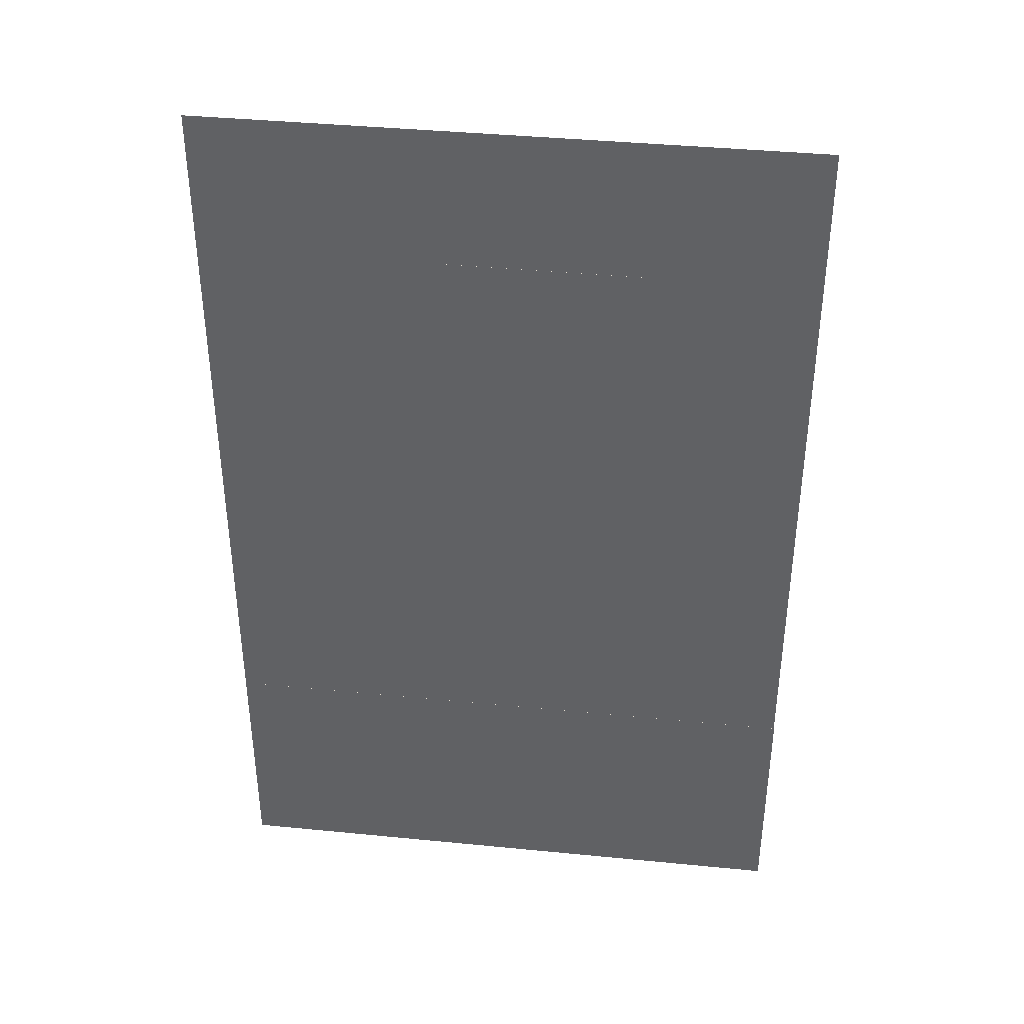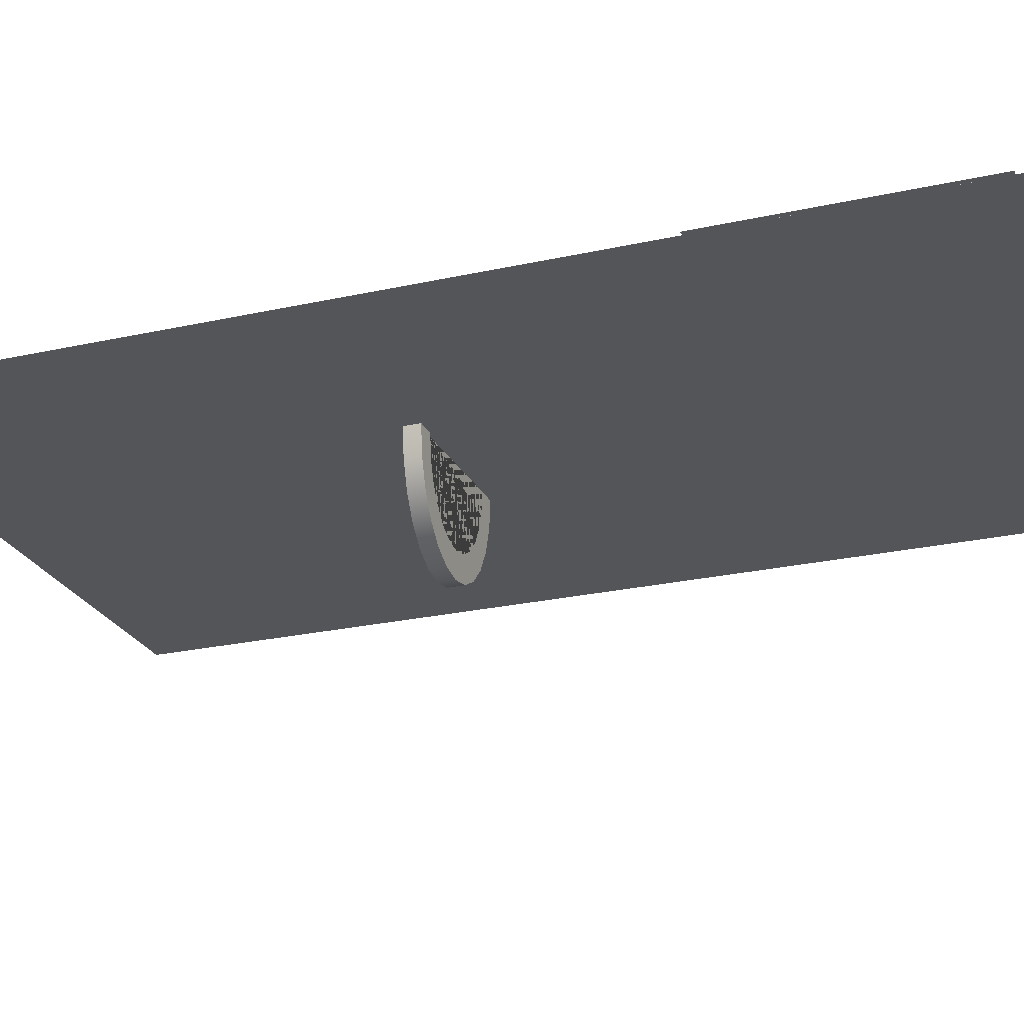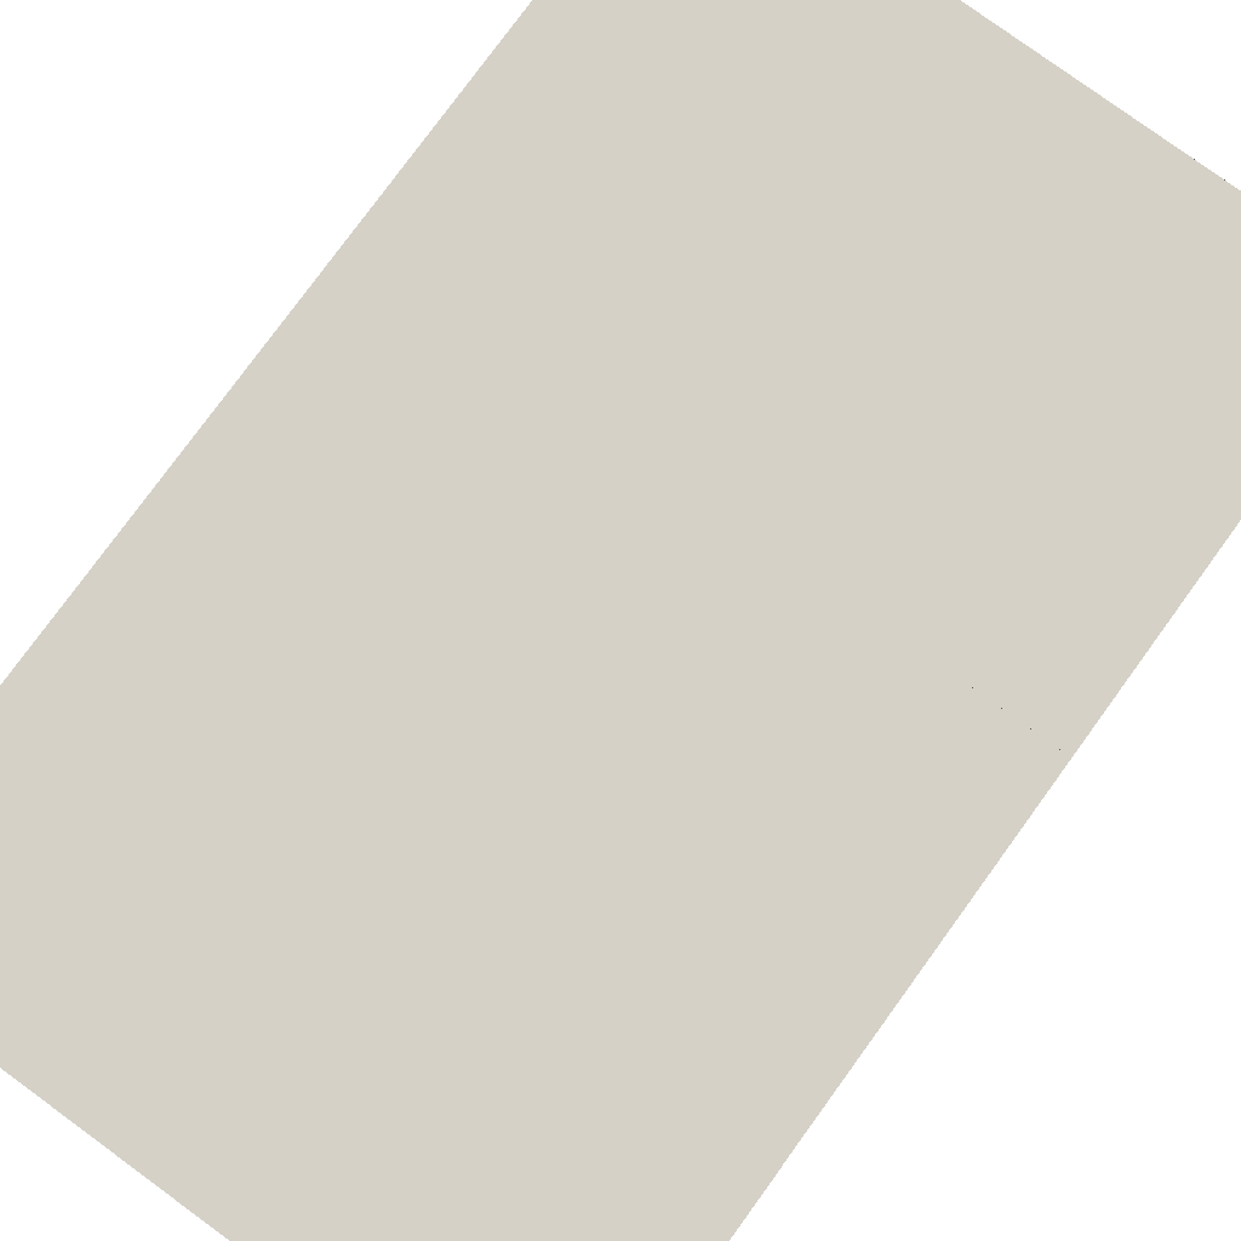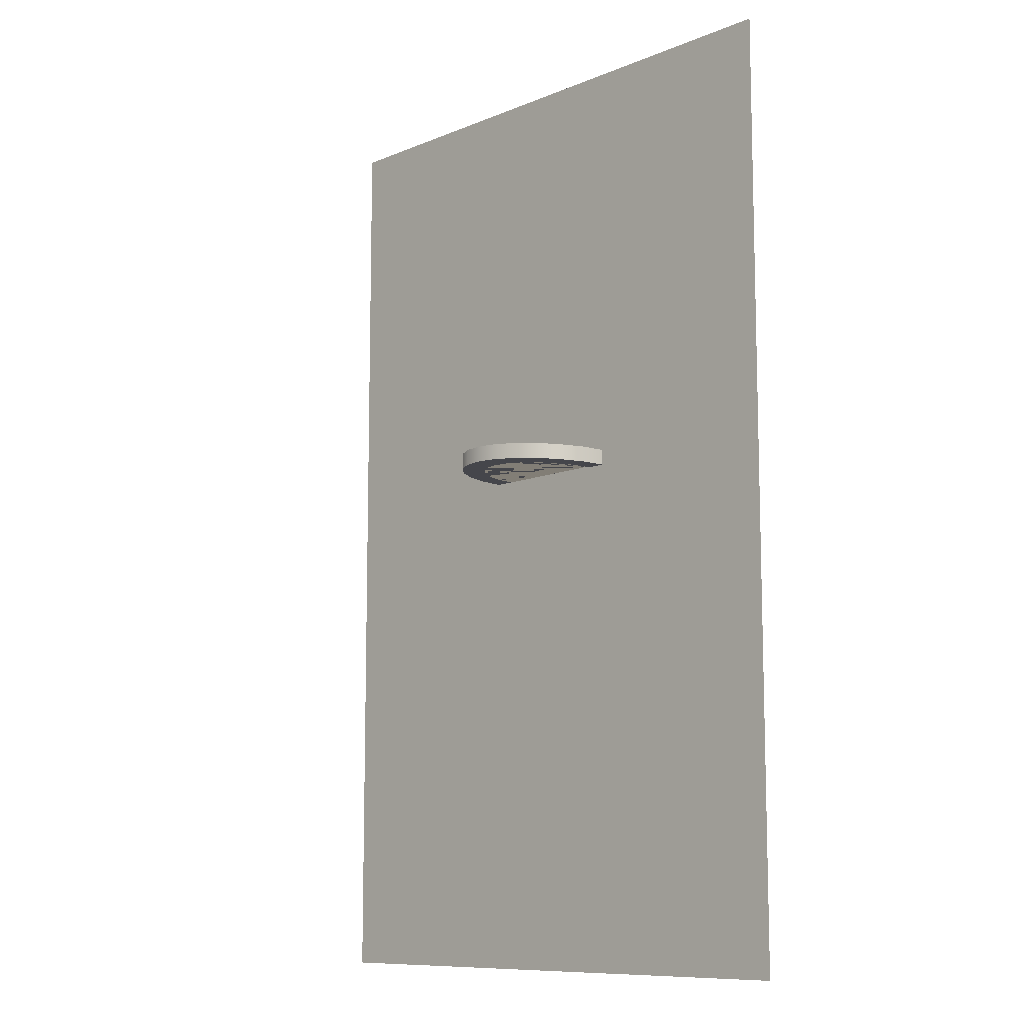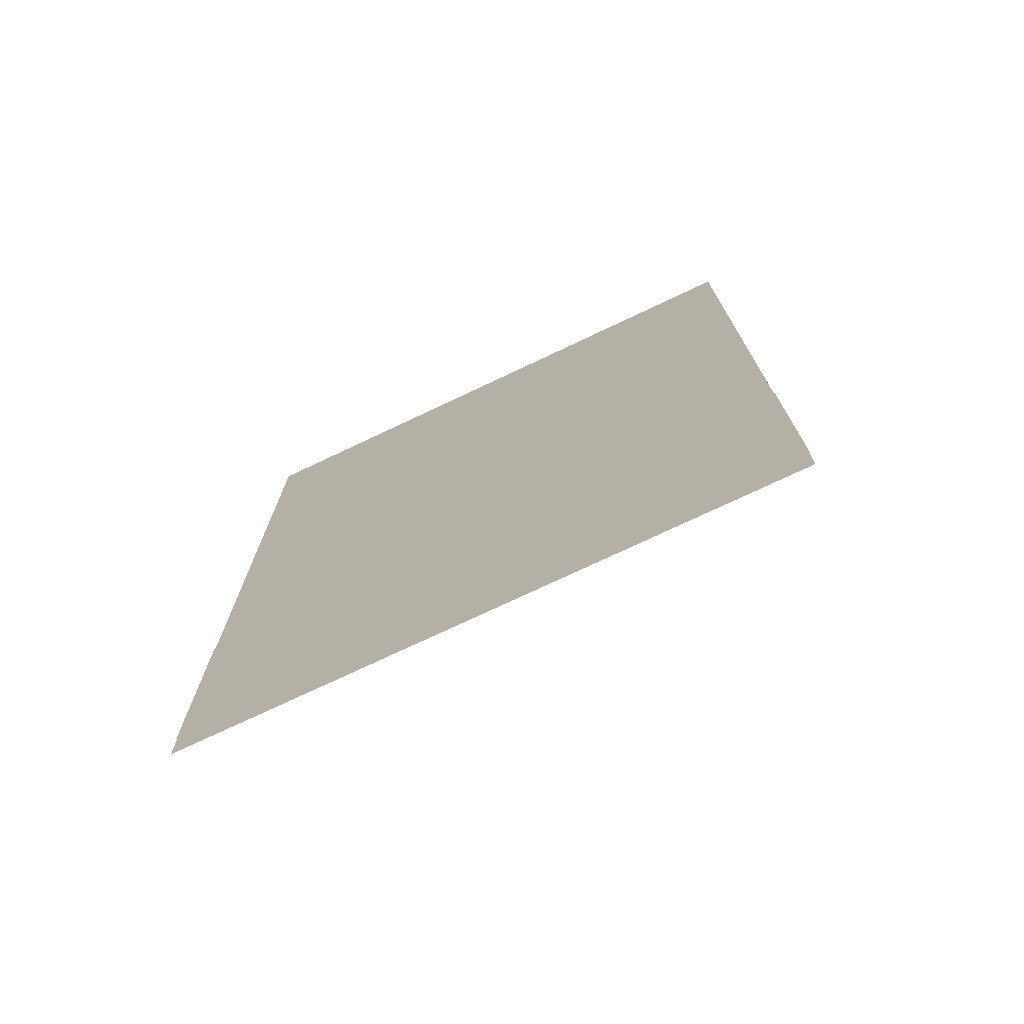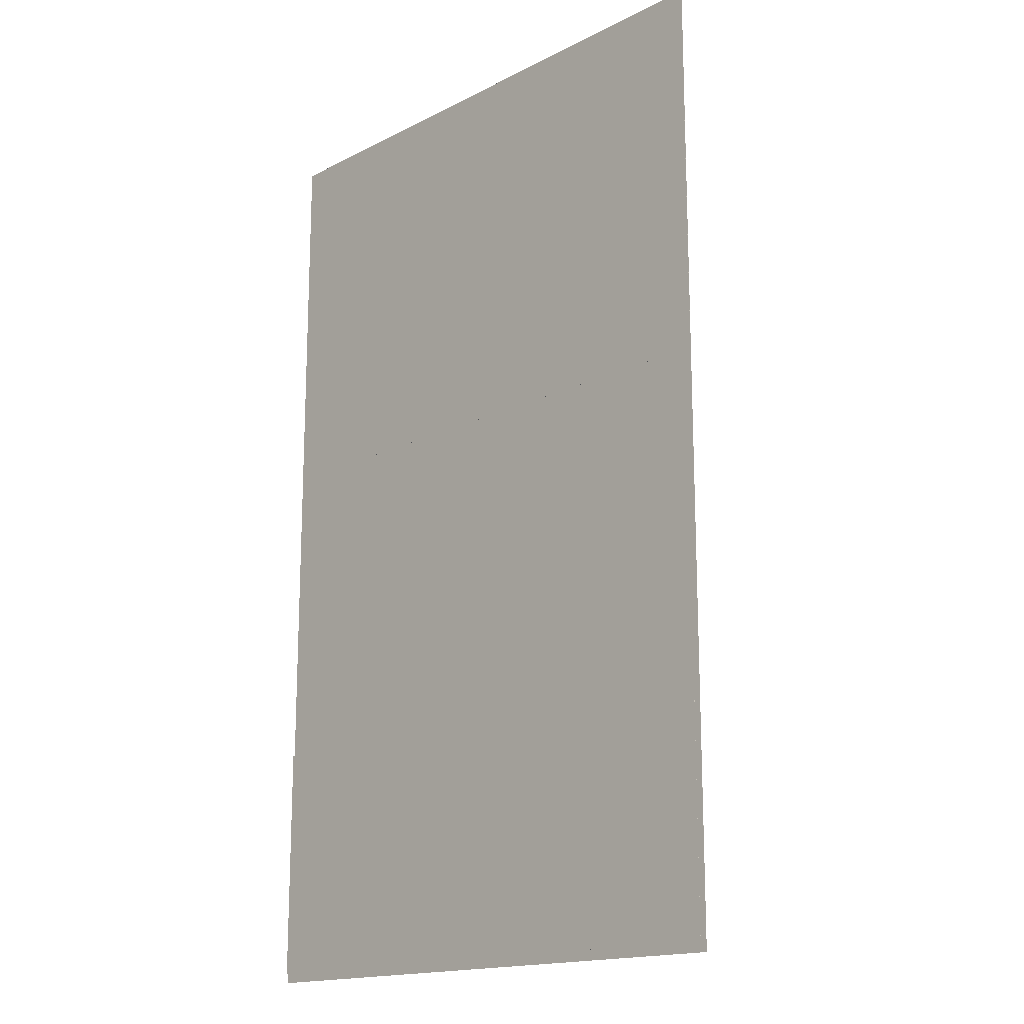
<metadata>
{"format":"obj","ext":"obj","renderer":"f3d","projection":"perspective","resolution":1024,"background":"white","views":[{"elev":39.4,"azim":7.0,"up":"+Y"},{"elev":-24.5,"azim":-69.9,"up":"+Z"},{"elev":79.1,"azim":36.1,"up":"+Z"},{"elev":-10.1,"azim":-133.9,"up":"+Y"},{"elev":-74.7,"azim":25.3,"up":"+Y"},{"elev":-16.5,"azim":45.9,"up":"+Y"}]}
</metadata>
<code>
g Mesh1 Group1 Model
v 0.01105 2.045 -0.01999
v 1.04 2.045 -0.02001
v 1.04 2.045 -0.01999
v 0.01105 2.045 -0.01997
f 1 2 3 4
v 0.01105 3.698 -0.01999
v 1.04 3.698 -0.02001
f 5 6 2 1
v 0.01105 3.698 -0.01997
v 1.04 3.698 -0.01999
f 6 5 7 8
f 5 1 4 7
f 8 7 4 3
f 2 6 8 3
g Mesh2 Group1 Model
l 4 3
l 7 4
l 8 7
l 3 8
l 1 2
l 5 1
l 6 5
l 2 6
g Mesh3 Group2 Model
v 0.0396 3.454 -0.01905
v 0.0396 3.03 -0.01905
v 1.04 3.03 -0.01894
v 1.04 3.454 -0.01894
f 9 10 11 12
v 0.0396 3.454 -0.01912
v 0.0396 3.03 -0.01912
f 13 14 10 9
v 1.04 3.454 -0.01901
v 1.04 3.03 -0.01901
f 14 13 15 16
f 15 13 9 12
f 16 15 12 11
f 14 16 11 10
g Mesh4 Group2 Model
l 11 12
l 10 11
l 9 10
l 12 9
l 16 15
l 14 16
l 13 14
l 15 13
g Mesh5 Group3 Model
v 0.02457 2.47 -0.006307
v 0.02457 2.061 -0.006307
v 1.04 2.061 -0.006199
v 1.04 2.47 -0.006199
f 17 18 19 20
v 0.02457 2.47 -0.006377
v 0.02457 2.061 -0.006377
f 21 22 18 17
v 1.04 2.47 -0.006269
v 1.04 2.061 -0.006269
f 22 21 23 24
f 23 21 17 20
f 24 23 20 19
f 22 24 19 18
g Mesh6 Group3 Model
l 19 20
l 18 19
l 17 18
l 20 17
l 24 23
l 22 24
l 21 22
l 23 21
g Mesh7 Component_16_1 Model
v 0.4087 2.977 -0.02199
v 0.4083 2.977 -0.02766
v 0.4129 2.977 -0.06269
v 0.4171 2.977 -0.07476
v 0.4242 2.977 -0.09494
v 0.4298 2.977 -0.1038
v 0.4414 2.977 -0.1222
v 0.4633 2.977 -0.1427
v 0.4885 2.977 -0.1549
v 0.5109 2.977 -0.1576
v 0.5152 2.977 -0.1581
v 0.5416 2.977 -0.152
v 0.566 2.977 -0.137
v 0.5865 2.977 -0.1142
v 0.5971 2.977 -0.09435
v 0.602 2.977 -0.08512
v 0.6048 2.977 -0.07476
v 0.6112 2.977 -0.05174
v 0.6132 2.977 -0.02199
v 0.6478 2.977 -0.02199
v 0.6432 2.977 -0.06897
v 0.6295 2.977 -0.1127
v 0.6077 2.977 -0.1503
v 0.5794 2.977 -0.1792
v 0.5464 2.977 -0.1973
v 0.5109 2.977 -0.2035
v 0.4755 2.977 -0.1973
v 0.4425 2.977 -0.1792
v 0.4141 2.977 -0.1503
v 0.3924 2.977 -0.1127
v 0.3787 2.977 -0.06897
v 0.374 2.977 -0.02199
f 25 26 27 28 29 30 31 32 33 34 35 36 37 38 39 40 41 42 43 44 45 46 47 48 49 50 51 52 53 54 55 56
v 0.4087 2.95 -0.02199
v 0.4083 2.95 -0.02766
f 26 25 57 58
v 0.374 2.95 -0.02199
f 25 56 59 57
v 0.3787 2.95 -0.06897
f 56 55 60 59
v 0.3924 2.95 -0.1127
f 55 54 61 60
v 0.4141 2.95 -0.1503
f 54 53 62 61
v 0.4425 2.95 -0.1792
f 53 52 63 62
v 0.4755 2.95 -0.1973
f 52 51 64 63
v 0.5109 2.95 -0.2035
f 51 50 65 64
v 0.5464 2.95 -0.1973
f 50 49 66 65
v 0.5794 2.95 -0.1792
f 49 48 67 66
v 0.6077 2.95 -0.1503
f 48 47 68 67
v 0.6295 2.95 -0.1127
f 47 46 69 68
v 0.6432 2.95 -0.06897
f 46 45 70 69
v 0.6478 2.95 -0.02199
f 45 44 71 70
v 0.6132 2.95 -0.02199
f 44 43 72 71
v 0.6112 2.95 -0.05174
f 43 42 73 72
v 0.602 2.95 -0.08512
f 41 40 74 73 42
v 0.5971 2.977 -0.07476
f 75 41 40 39
v 0.5865 2.95 -0.1142
f 39 38 76 74 40
v 0.566 2.95 -0.137
f 38 37 77 76
v 0.5416 2.95 -0.152
f 37 36 78 77
v 0.5152 2.95 -0.1581
f 36 35 79 78
v 0.4885 2.95 -0.1549
v 0.5109 2.95 -0.1576
f 80 81 79 35 34 33
v 0.4633 2.95 -0.1427
v 0.4414 2.95 -0.1222
v 0.4242 2.95 -0.09494
v 0.4129 2.95 -0.06269
f 58 57 59 60 61 62 63 64 65 66 67 68 69 70 71 72 73 74 76 77 78 79 81 80 82 83 84 85
f 33 32 82 80
f 32 31 83 82
f 30 29 84 83 31
v 0.4298 2.977 -0.07476
f 28 86 30 29
f 28 27 85 84 29
f 27 26 58 85
g Mesh8 Component_16_1 Model
l 25 26
l 56 25
l 55 56
l 54 55
l 53 54
l 52 53
l 51 52
l 50 51
l 49 50
l 48 49
l 47 48
l 46 47
l 45 46
l 44 45
l 43 44
l 42 43
l 41 42
l 75 41
l 39 75
l 38 39
l 37 38
l 36 37
l 35 36
l 34 35
l 33 34
l 32 33
l 31 32
l 30 31
l 30 86
l 86 28
l 27 28
l 26 27
l 43 72
l 72 71
l 73 72
l 74 73
l 76 74
l 77 76
l 78 77
l 79 78
l 81 79
l 80 81
l 82 80
l 83 82
l 84 83
l 85 84
l 58 85
l 57 58
l 59 57
l 60 59
l 61 60
l 62 61
l 63 62
l 64 63
l 65 64
l 66 65
l 67 66
l 68 67
l 69 68
l 70 69
l 71 70
l 44 71
l 56 59
l 25 57

</code>
